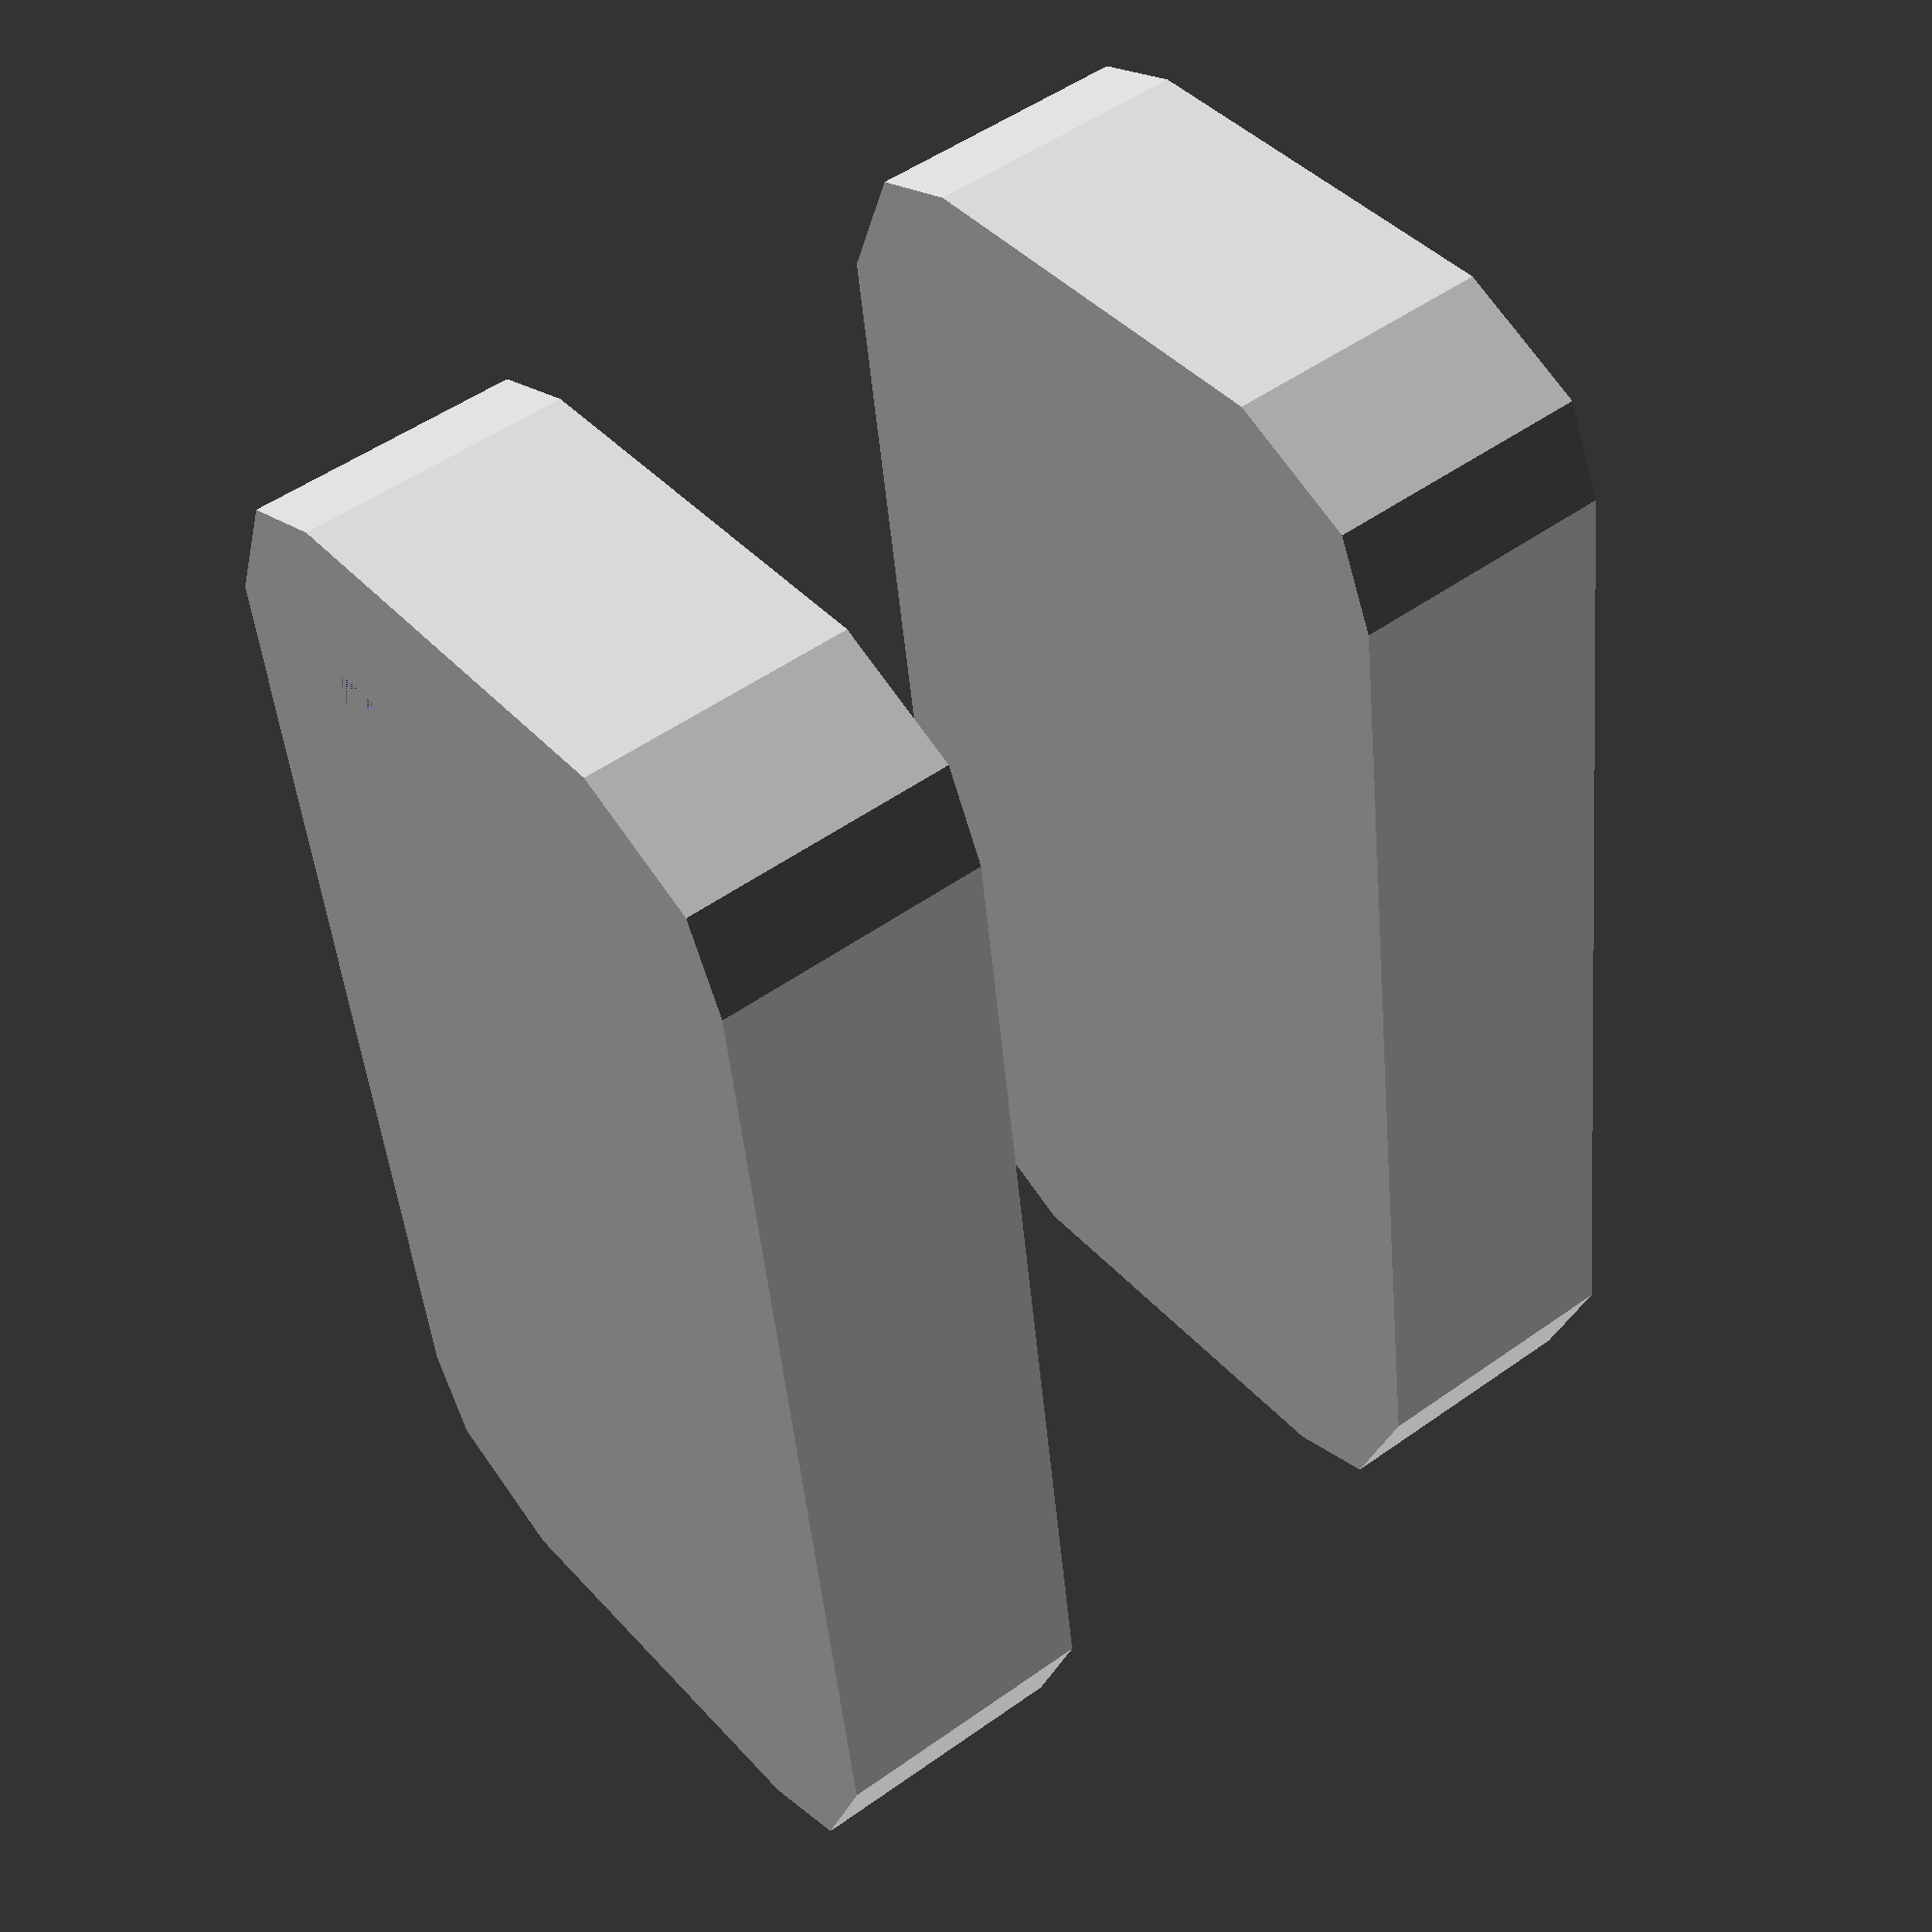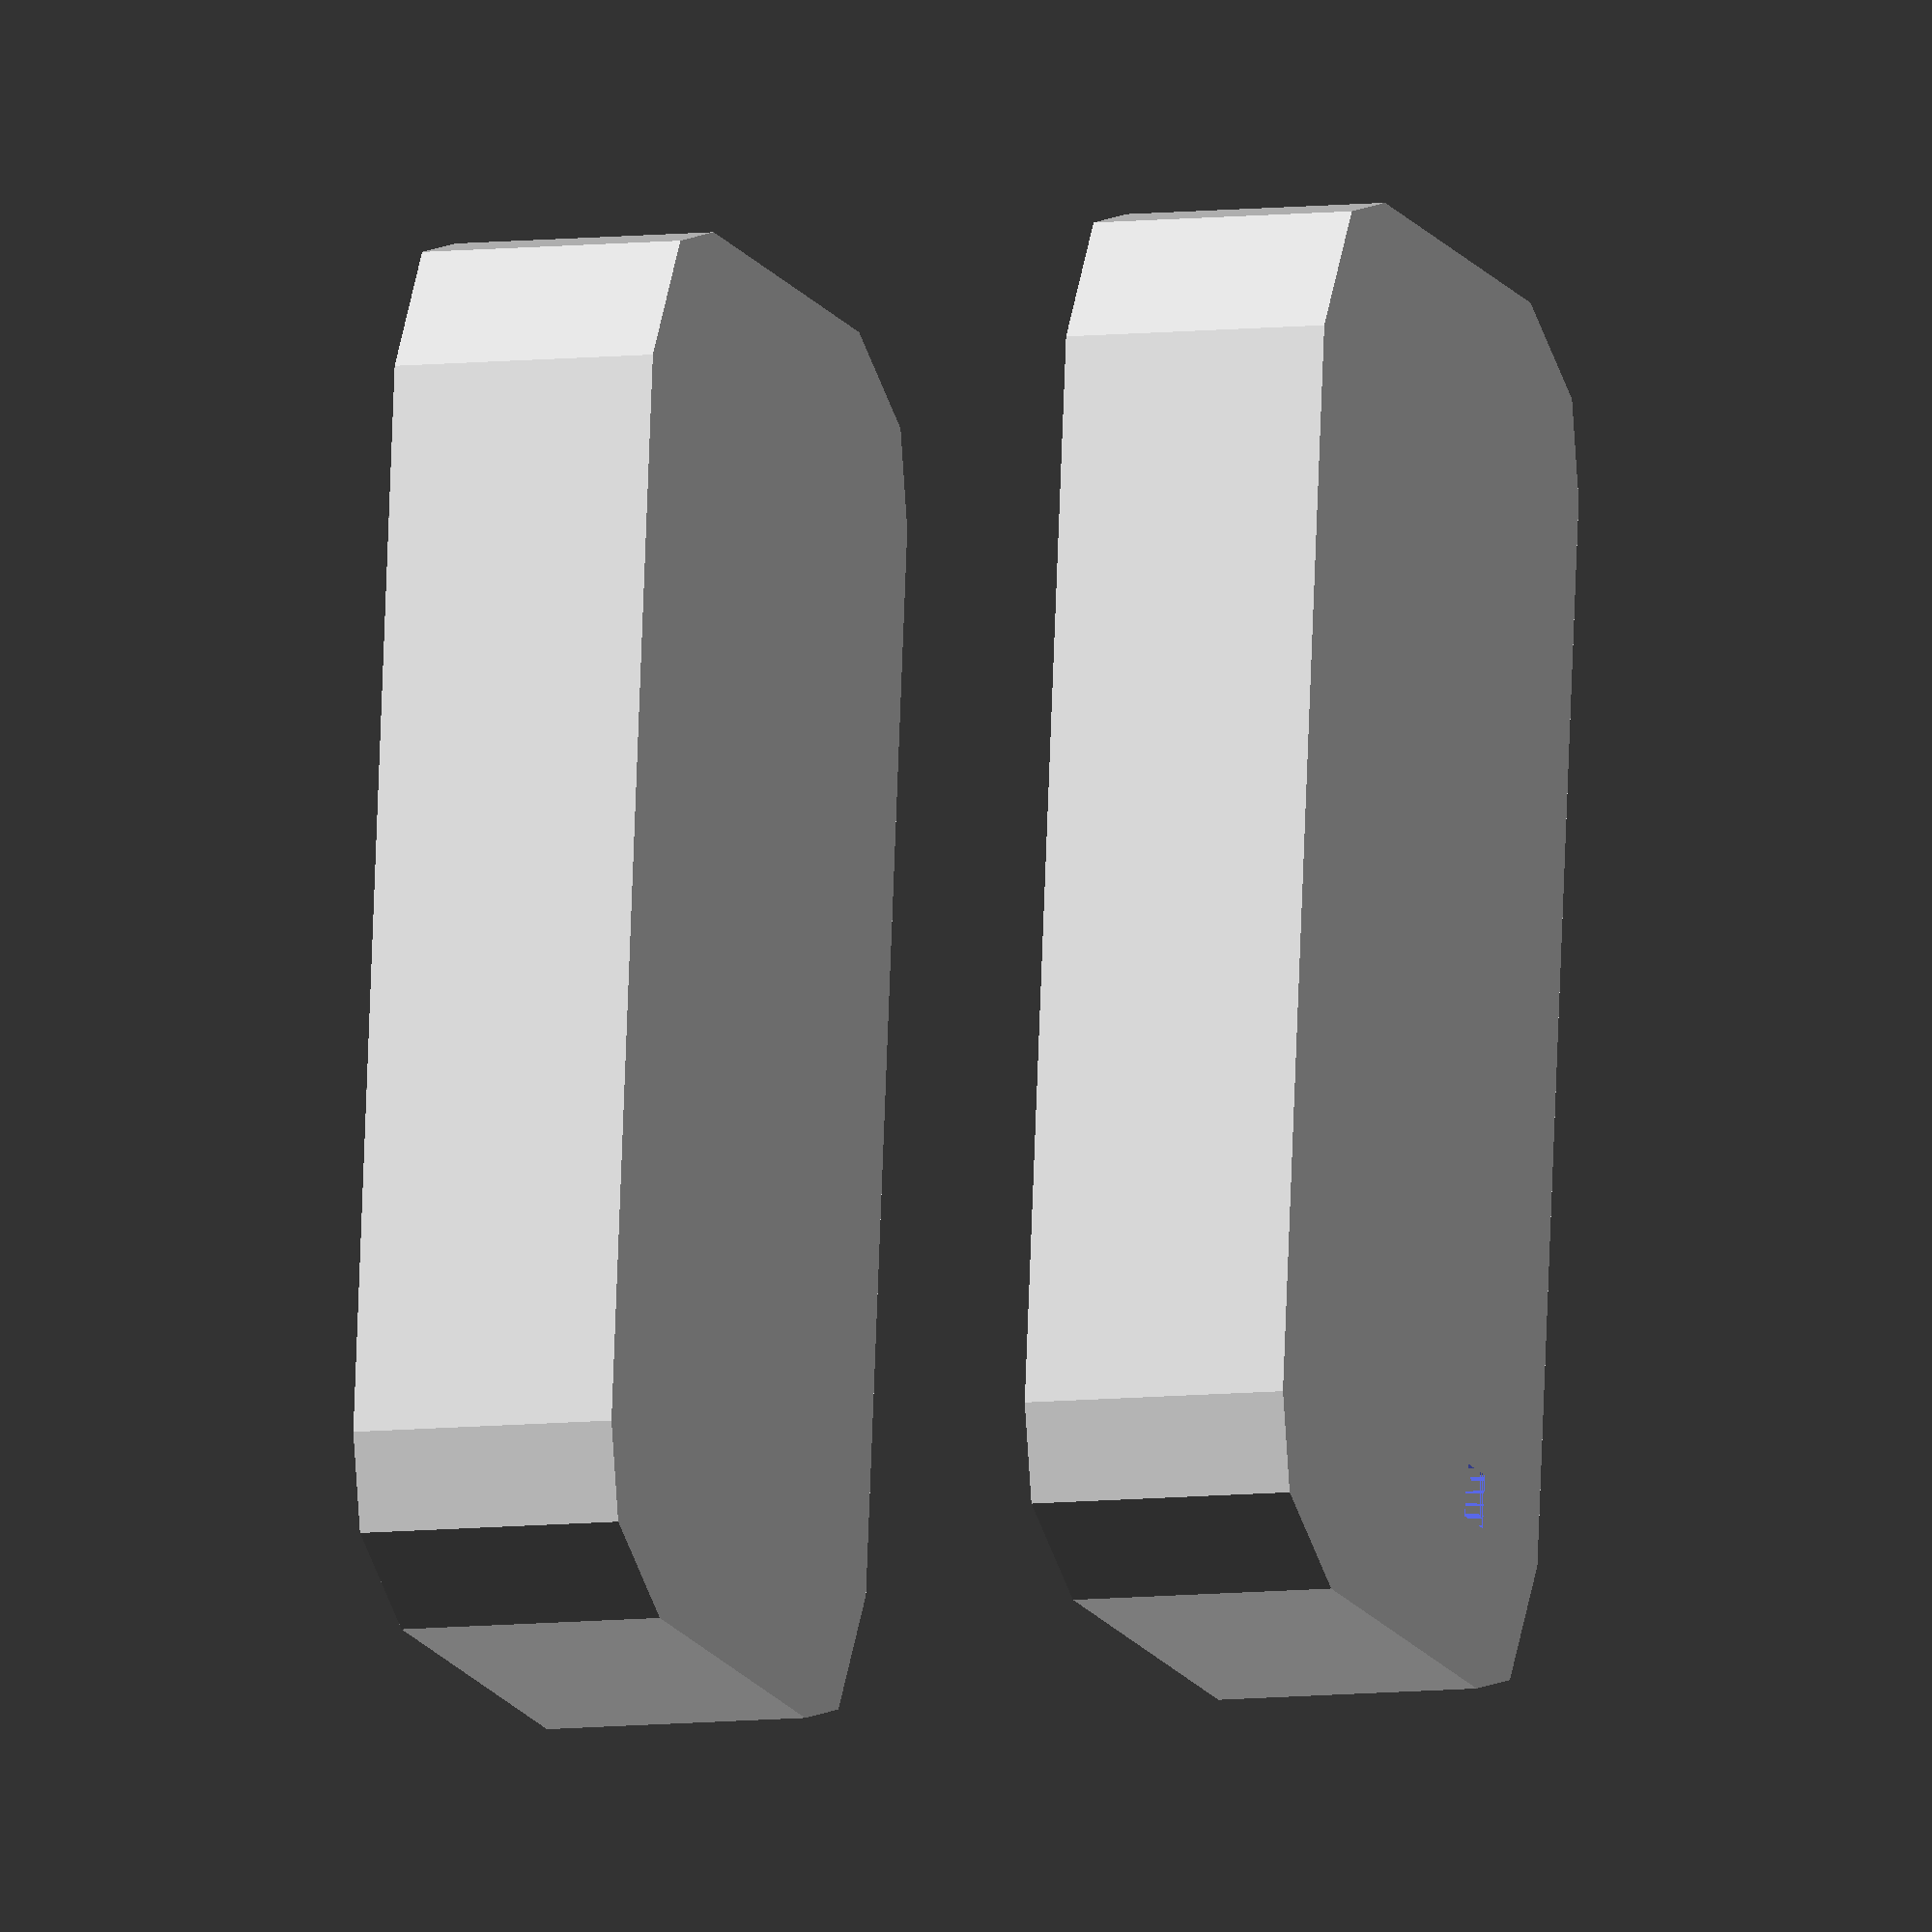
<openscad>
module base() {
  linear_extrude(5) offset(3) square([20, 8]);
}

module lid() {
  difference() {
    base();
    cube();
  }
}

base();

translate([0, 0, 18]) mirror([0, 0, 1]) lid();

</openscad>
<views>
elev=129.0 azim=261.9 roll=127.9 proj=p view=solid
elev=187.1 azim=96.5 roll=250.5 proj=o view=wireframe
</views>
